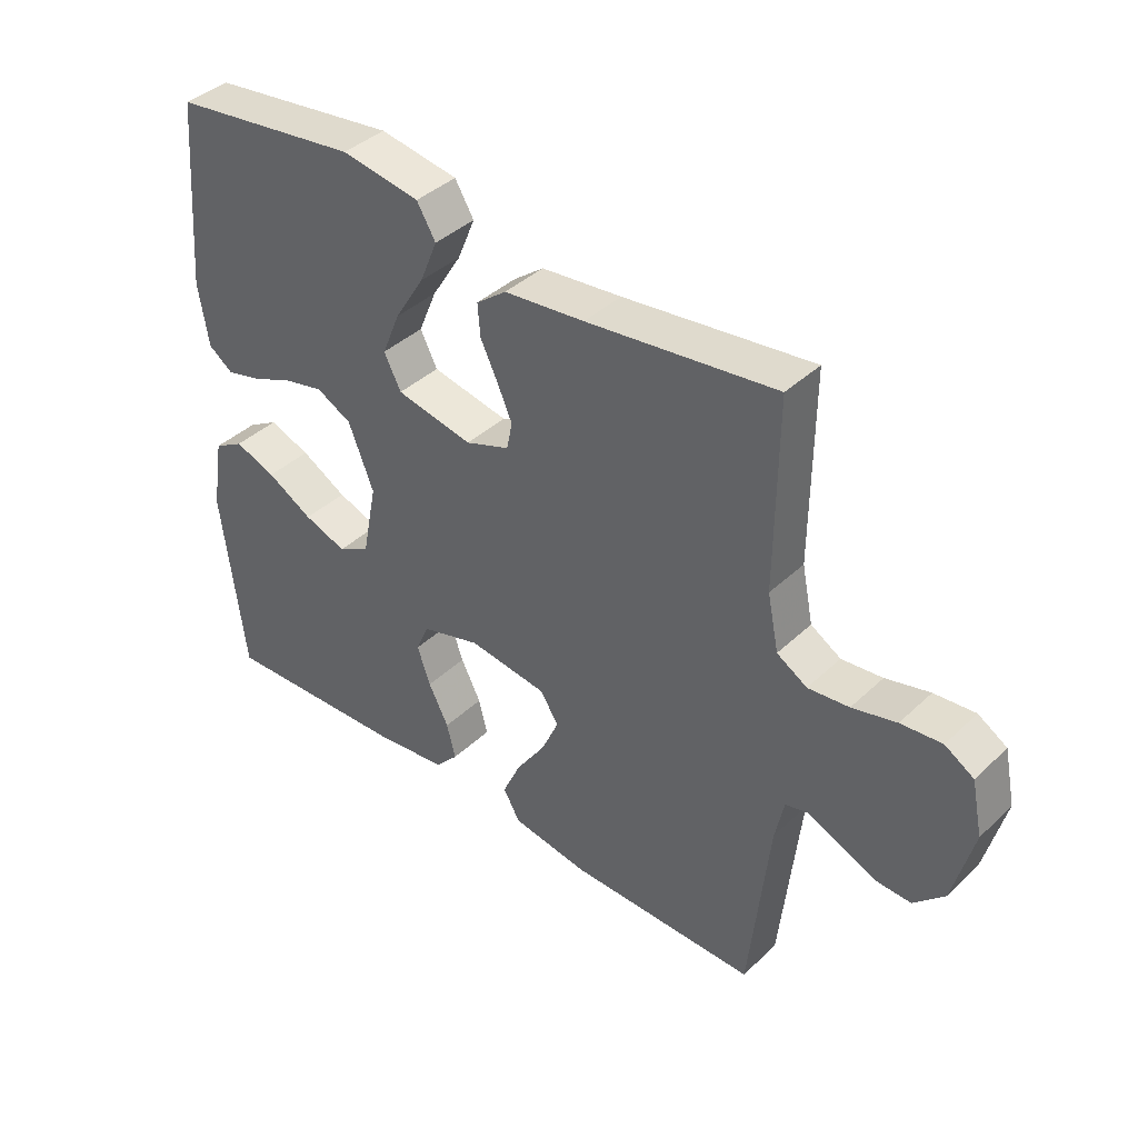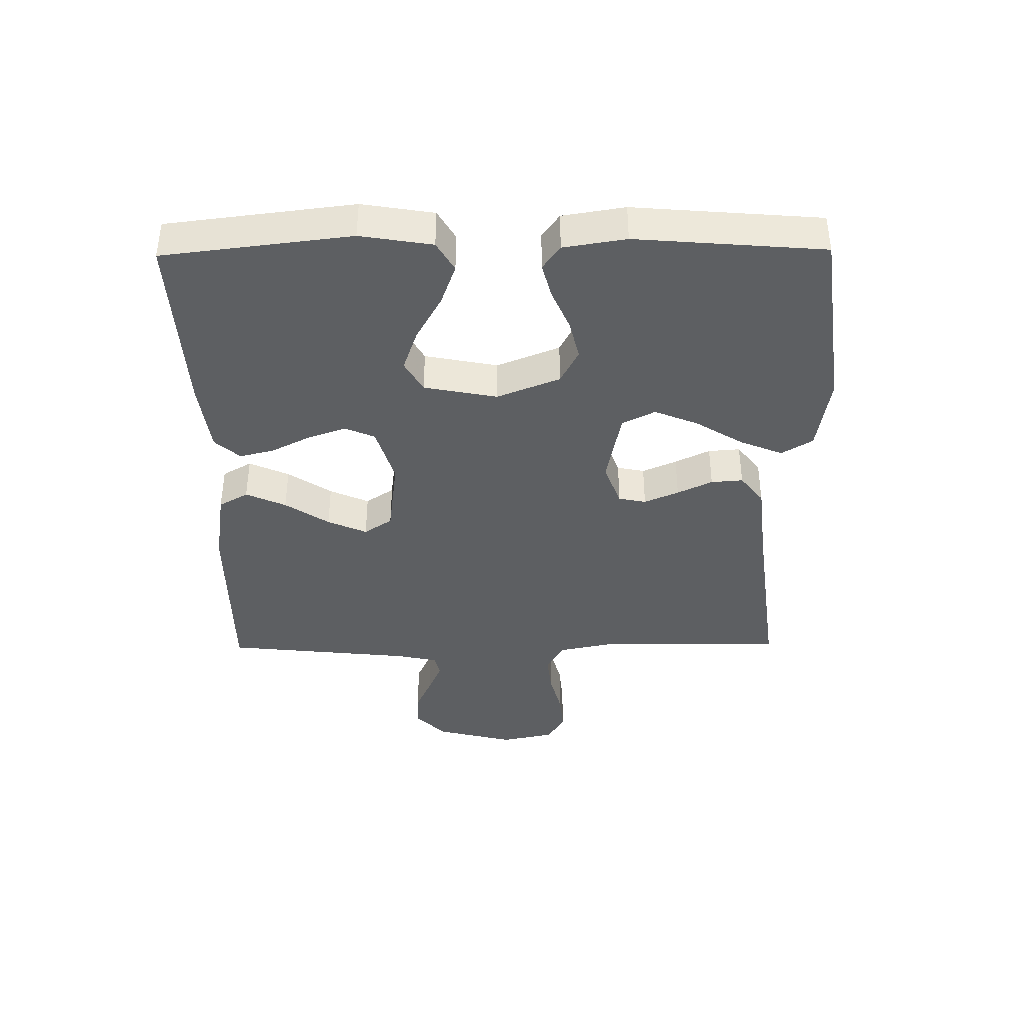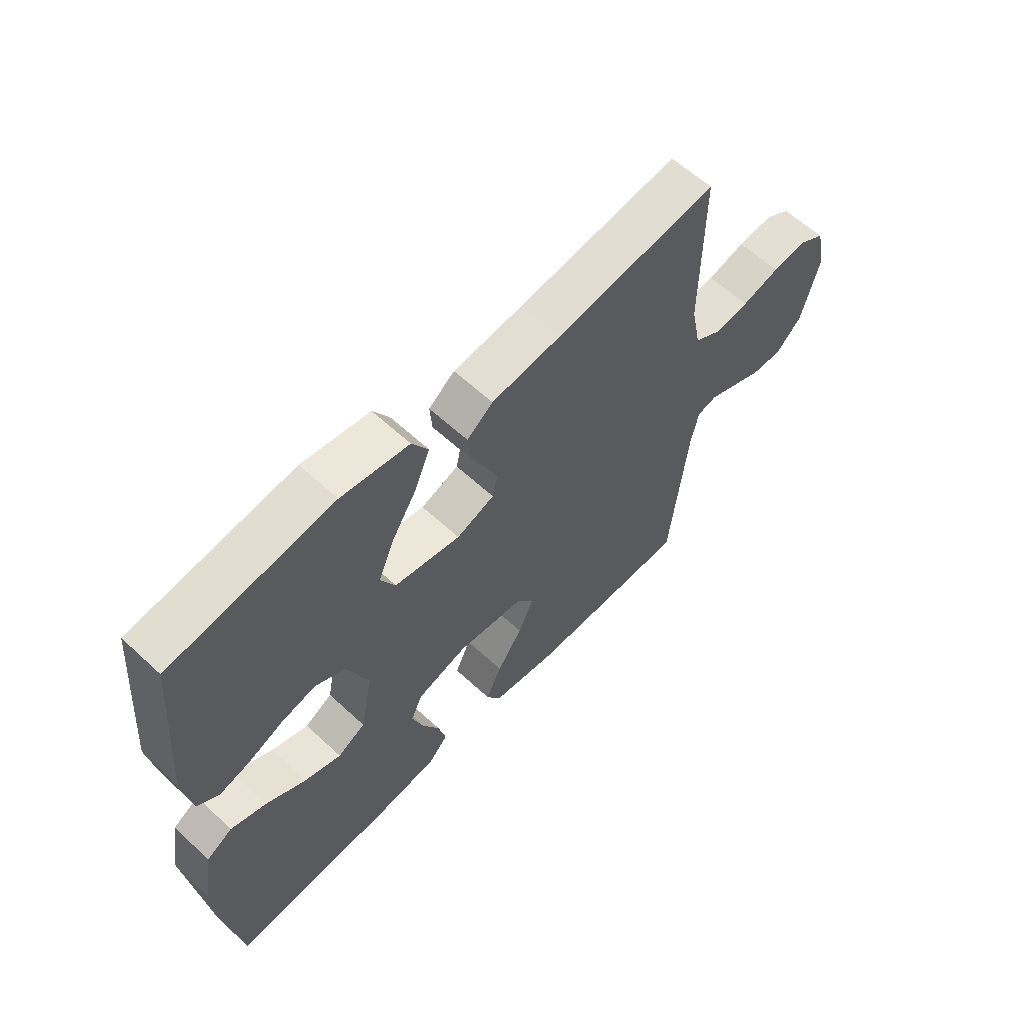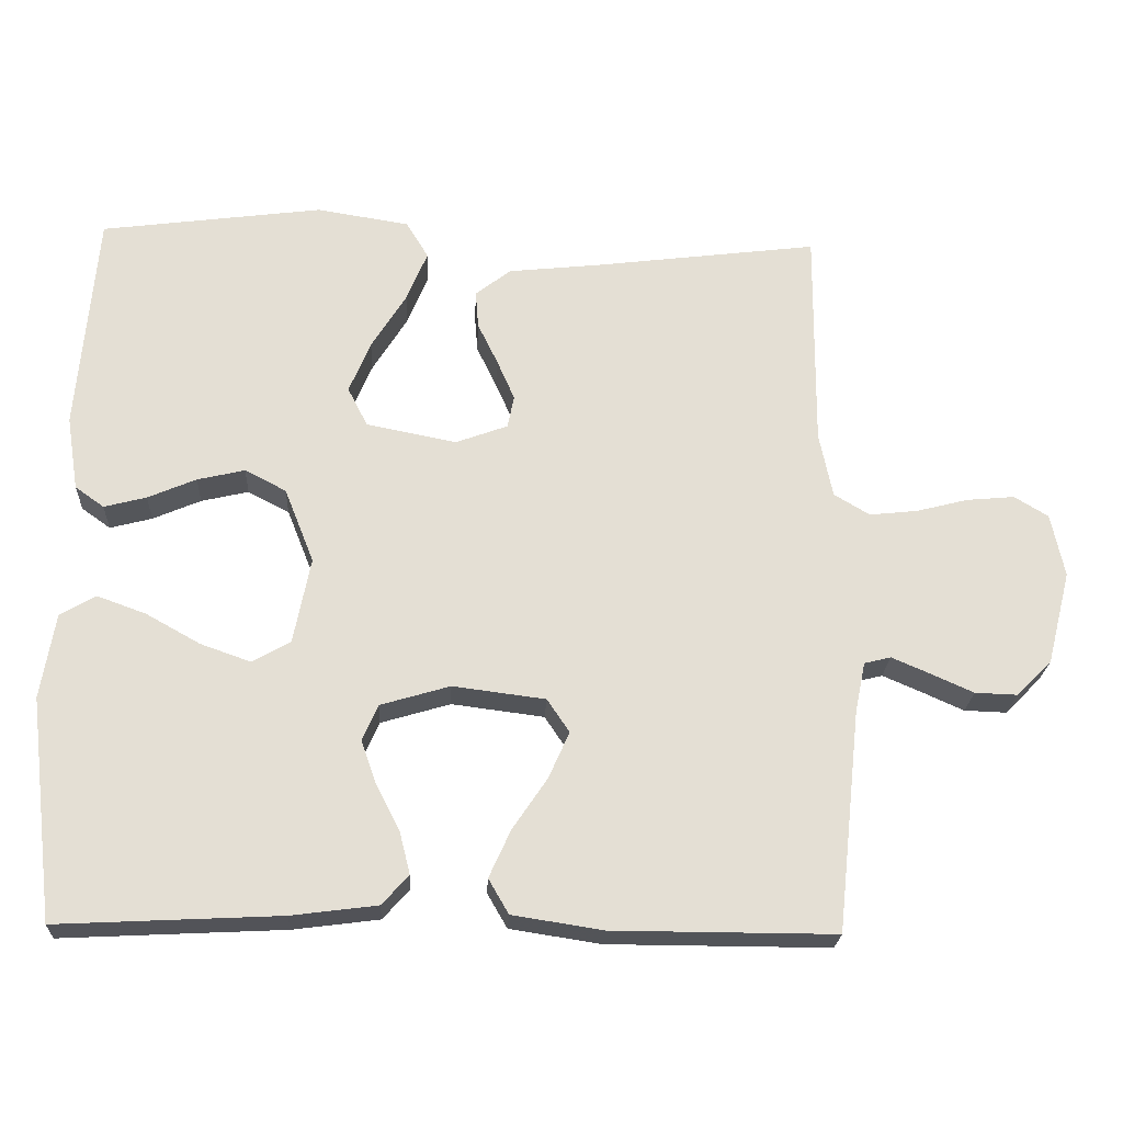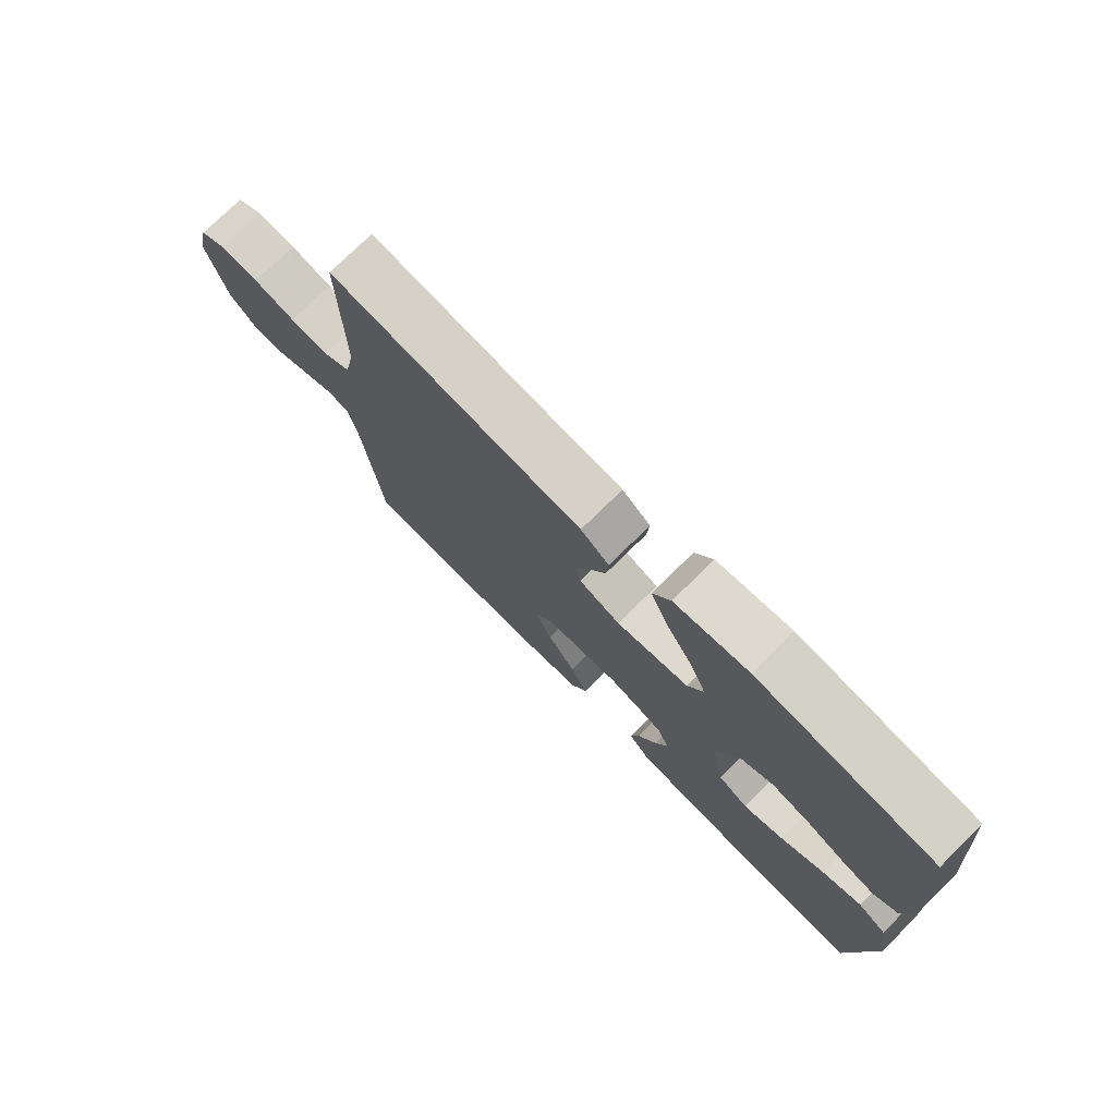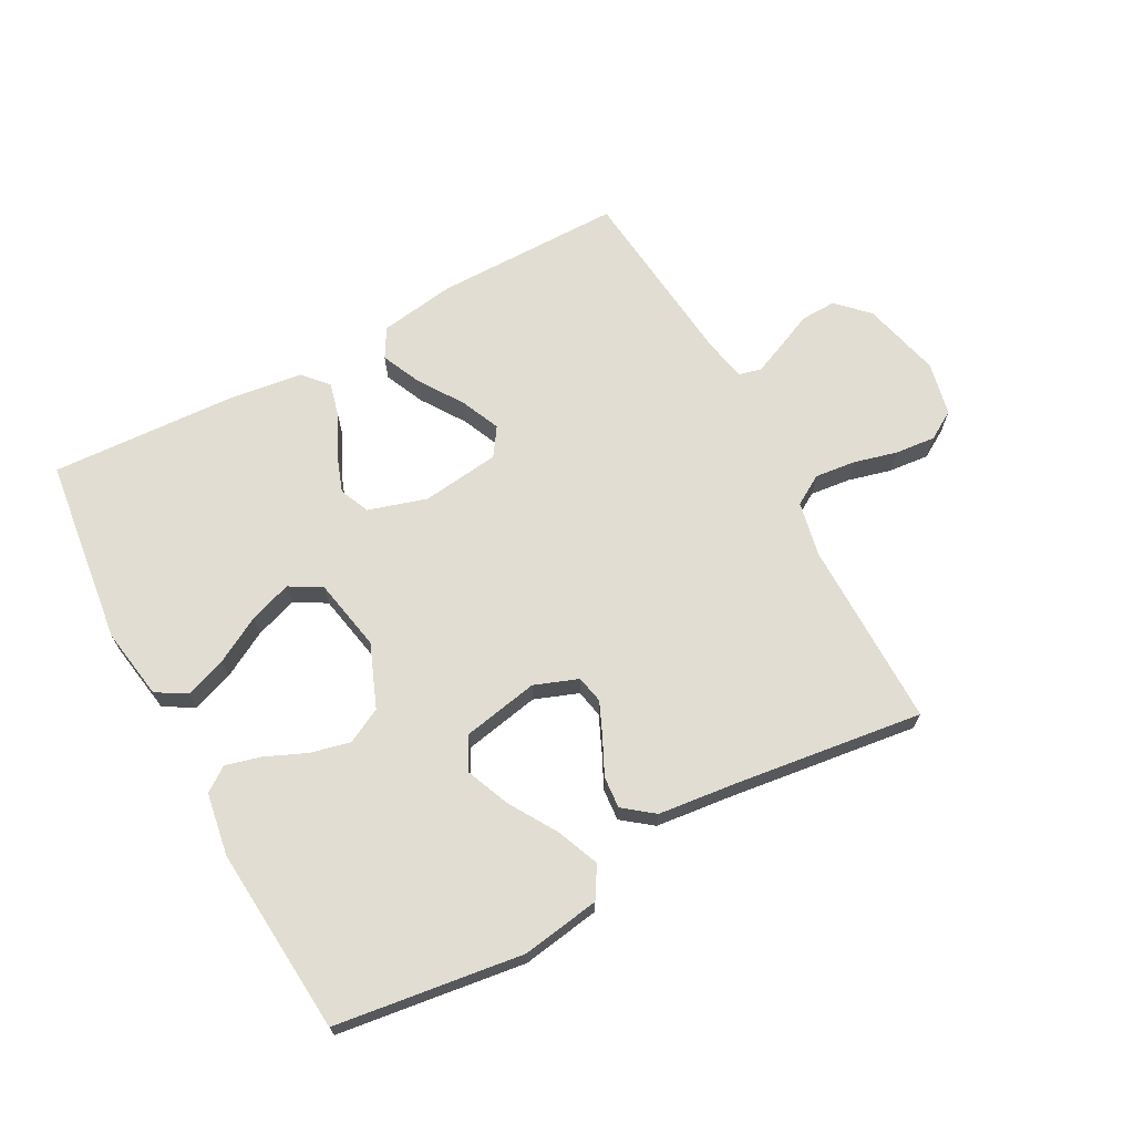
<metadata>
{"format":"obj","ext":"obj","renderer":"f3d","projection":"perspective","resolution":1024,"background":"white","views":[{"elev":40.1,"azim":41.1,"up":"+Z"},{"elev":-39.5,"azim":-89.3,"up":"+Y"},{"elev":60.5,"azim":-46.6,"up":"+Z"},{"elev":-23.0,"azim":-2.8,"up":"+Z"},{"elev":75.3,"azim":-134.6,"up":"+Z"},{"elev":68.2,"azim":-28.2,"up":"+Y"}]}
</metadata>
<code>
v -0.5 0.07 -0.5
v -0.536 0.07 -0.2
v -0.517 0.07 -0.085
v -0.469 0.07 -0.057
v -0.403 0.07 -0.081
v -0.33 0.07 -0.122
v -0.262 0.07 -0.146
v -0.211 0.07 -0.117
v -0.188 0.07 0
v -0.228 0.07 0.101
v -0.284 0.07 0.13
v -0.348 0.07 0.115
v -0.413 0.07 0.087
v -0.47 0.07 0.072
v -0.509 0.07 0.1
v -0.525 0.07 0.2
v -0.5 0.07 0.5
v -0.2 0.07 0.54
v -0.075 0.07 0.52
v -0.045 0.07 0.47
v -0.073 0.07 0.402
v -0.12 0.07 0.326
v -0.149 0.07 0.256
v -0.122 0.07 0.203
v 0 0.07 0.179
v 0.07 0.07 0.205
v 0.079 0.07 0.249
v 0.055 0.07 0.304
v 0.028 0.07 0.36
v 0.024 0.07 0.411
v 0.072 0.07 0.448
v 0.2 0.07 0.462
v 0.5 0.07 0.5
v 0.498 0.07 0.2
v 0.516 0.07 0.112
v 0.564 0.07 0.083
v 0.629 0.07 0.09
v 0.699 0.07 0.108
v 0.764 0.07 0.114
v 0.81 0.07 0.086
v 0.828 0.07 0
v 0.796 0.07 -0.126
v 0.748 0.07 -0.174
v 0.691 0.07 -0.172
v 0.633 0.07 -0.146
v 0.582 0.07 -0.124
v 0.546 0.07 -0.133
v 0.532 0.07 -0.2
v 0.5 0.07 -0.5
v 0.2 0.07 -0.499
v 0.078 0.07 -0.48
v 0.051 0.07 -0.433
v 0.08 0.07 -0.369
v 0.127 0.07 -0.299
v 0.155 0.07 -0.236
v 0.125 0.07 -0.191
v 0 0.07 -0.175
v -0.094 0.07 -0.203
v -0.115 0.07 -0.251
v -0.094 0.07 -0.311
v -0.062 0.07 -0.374
v -0.048 0.07 -0.43
v -0.084 0.07 -0.47
v -0.2 0.07 -0.485
v -0.5 0 -0.5
v -0.536 0 -0.2
v -0.517 0 -0.085
v -0.469 0 -0.057
v -0.403 0 -0.081
v -0.33 0 -0.122
v -0.262 0 -0.146
v -0.211 0 -0.117
v -0.188 0 0
v -0.228 0 0.101
v -0.284 0 0.13
v -0.348 0 0.115
v -0.413 0 0.087
v -0.47 0 0.072
v -0.509 0 0.1
v -0.525 0 0.2
v -0.5 0 0.5
v -0.2 0 0.54
v -0.075 0 0.52
v -0.045 0 0.47
v -0.073 0 0.402
v -0.12 0 0.326
v -0.149 0 0.256
v -0.122 0 0.203
v 0 0 0.179
v 0.07 0 0.205
v 0.079 0 0.249
v 0.055 0 0.304
v 0.028 0 0.36
v 0.024 0 0.411
v 0.072 0 0.448
v 0.2 0 0.462
v 0.5 0 0.5
v 0.498 0 0.2
v 0.516 0 0.112
v 0.564 0 0.083
v 0.629 0 0.09
v 0.699 0 0.108
v 0.764 0 0.114
v 0.81 0 0.086
v 0.828 0 0
v 0.796 0 -0.126
v 0.748 0 -0.174
v 0.691 0 -0.172
v 0.633 0 -0.146
v 0.582 0 -0.124
v 0.546 0 -0.133
v 0.532 0 -0.2
v 0.5 0 -0.5
v 0.2 0 -0.499
v 0.078 0 -0.48
v 0.051 0 -0.433
v 0.08 0 -0.369
v 0.127 0 -0.299
v 0.155 0 -0.236
v 0.125 0 -0.191
v 0 0 -0.175
v -0.094 0 -0.203
v -0.115 0 -0.251
v -0.094 0 -0.311
v -0.062 0 -0.374
v -0.048 0 -0.43
v -0.084 0 -0.47
v -0.2 0 -0.485
f 60 61 62 63
f 59 60 63 64
f 51 52 53 54
f 51 54 55
f 48 49 50 51
f 47 48 51 55
f 42 43 44 45
f 42 45 46
f 41 42 46
f 40 41 46 47
f 37 38 39 40
f 36 37 40 47
f 32 33 34
f 32 34 35
f 31 32 35
f 28 29 30 31
f 27 28 31 35
f 26 27 35 36
f 19 20 21 22
f 19 22 23
f 18 19 23
f 17 18 23
f 16 17 23 24
f 12 13 14 15
f 11 12 15 16
f 3 4 5 6
f 3 6 7
f 2 3 7
f 59 64 1 2
f 58 59 2 7
f 57 58 7 8
f 56 57 8 9
f 36 47 55 56
f 25 26 36 56
f 25 56 9 10
f 11 16 24 25
f 10 11 25
f 127 126 125 124
f 128 127 124 123
f 118 117 116 115
f 119 118 115
f 115 114 113 112
f 119 115 112 111
f 109 108 107 106
f 110 109 106
f 110 106 105
f 111 110 105 104
f 104 103 102 101
f 111 104 101 100
f 98 97 96
f 99 98 96
f 99 96 95
f 95 94 93 92
f 99 95 92 91
f 100 99 91 90
f 86 85 84 83
f 87 86 83
f 87 83 82
f 87 82 81
f 88 87 81 80
f 79 78 77 76
f 80 79 76 75
f 70 69 68 67
f 71 70 67
f 71 67 66
f 66 65 128 123
f 71 66 123 122
f 72 71 122 121
f 73 72 121 120
f 120 119 111 100
f 120 100 90 89
f 74 73 120 89
f 89 88 80 75
f 89 75 74
f 1 65 66 2
f 2 66 67 3
f 3 67 68 4
f 4 68 69 5
f 5 69 70 6
f 6 70 71 7
f 7 71 72 8
f 8 72 73 9
f 9 73 74 10
f 10 74 75 11
f 11 75 76 12
f 12 76 77 13
f 13 77 78 14
f 14 78 79 15
f 15 79 80 16
f 16 80 81 17
f 17 81 82 18
f 18 82 83 19
f 19 83 84 20
f 20 84 85 21
f 21 85 86 22
f 22 86 87 23
f 23 87 88 24
f 24 88 89 25
f 25 89 90 26
f 26 90 91 27
f 27 91 92 28
f 28 92 93 29
f 29 93 94 30
f 30 94 95 31
f 31 95 96 32
f 32 96 97 33
f 33 97 98 34
f 34 98 99 35
f 35 99 100 36
f 36 100 101 37
f 37 101 102 38
f 38 102 103 39
f 39 103 104 40
f 40 104 105 41
f 41 105 106 42
f 42 106 107 43
f 43 107 108 44
f 44 108 109 45
f 45 109 110 46
f 46 110 111 47
f 47 111 112 48
f 48 112 113 49
f 49 113 114 50
f 50 114 115 51
f 51 115 116 52
f 52 116 117 53
f 53 117 118 54
f 54 118 119 55
f 55 119 120 56
f 56 120 121 57
f 57 121 122 58
f 58 122 123 59
f 59 123 124 60
f 60 124 125 61
f 61 125 126 62
f 62 126 127 63
f 63 127 128 64
f 64 128 65 1

</code>
